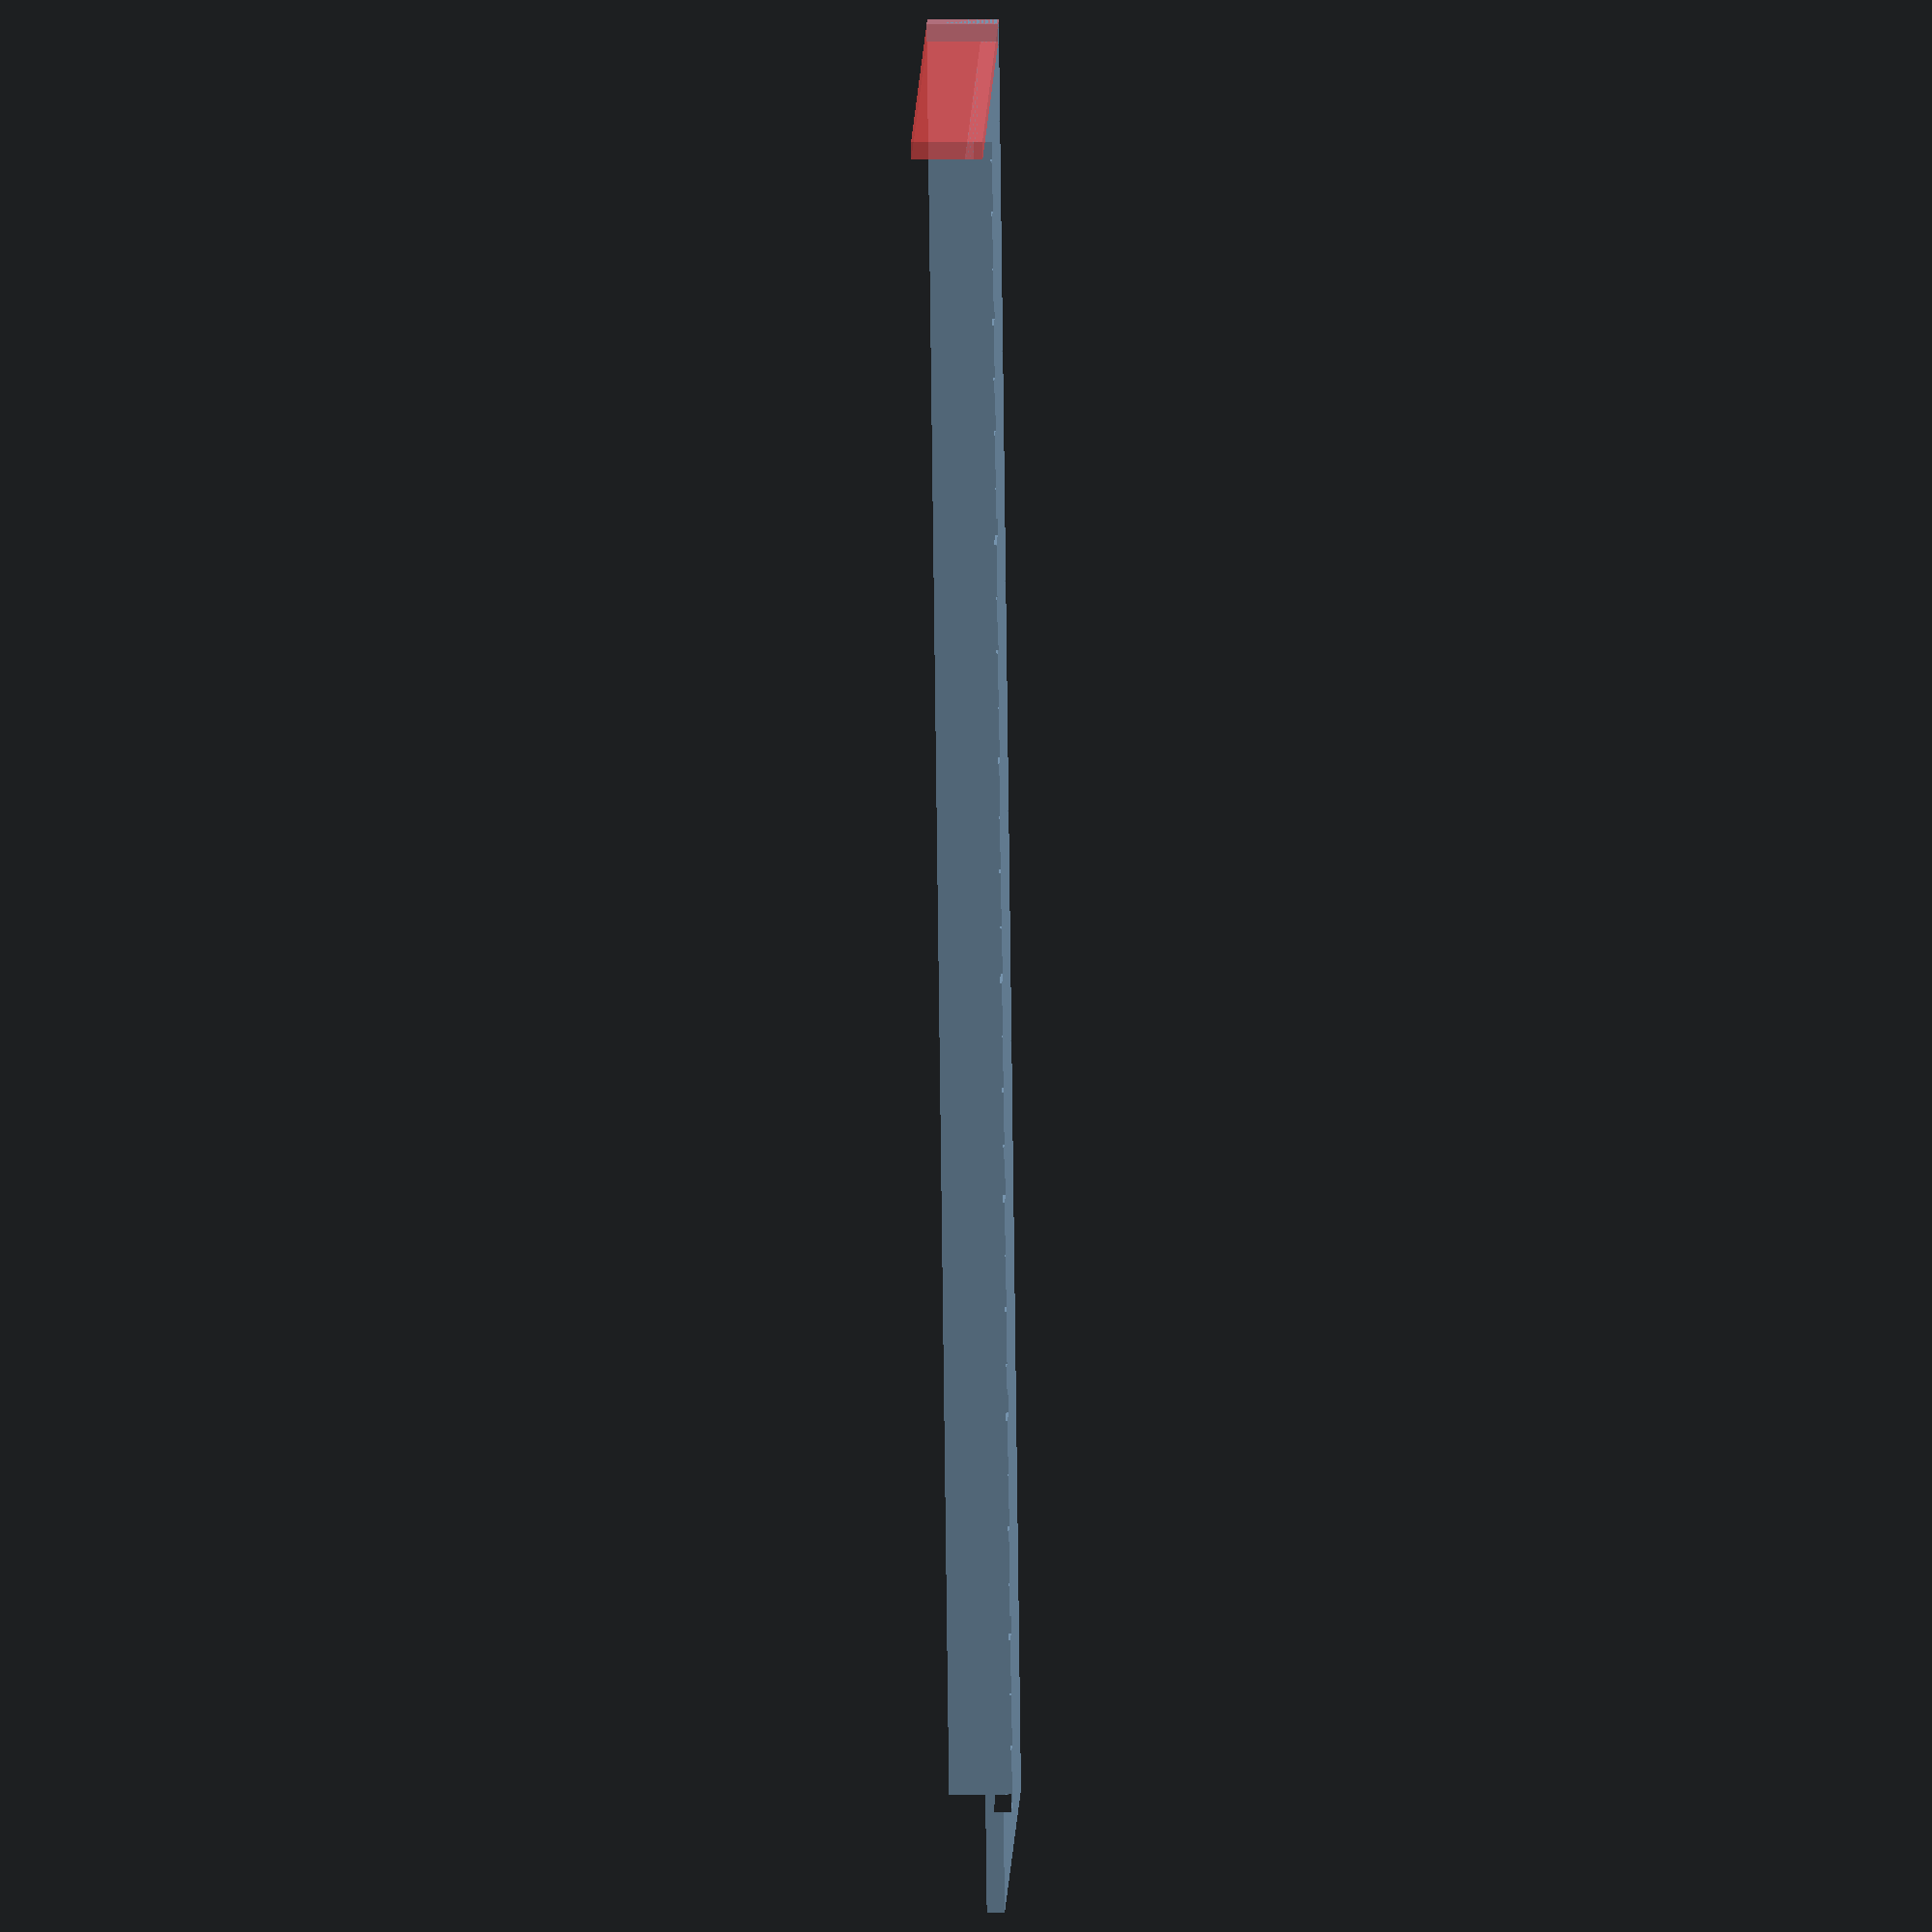
<openscad>
//Edge marking guides for aluminum tubing
// Ken Craig
// FRC Team 4026 http://DecaturRobotics.org
//

use <MCAD/boxes.scad>;

thick = 1;
edge_height = thick*4;
in = 25.4;
length = 2*in;
width = .5*in;
spacing = (1/8)*in;
crossSize = (1/4)*in;
lineWidth = 1;

module tickmarks(length=1, spacings=[1], unit=1, lineWidth=1) {
    //unit = conversion factor from mm to whatever unit you want
    //   units = 25.4 will give inch measurements
    for (i=[0 : len(spacings)-1]) {
        divs = length/(spacings[i]*unit);
        for (d=[1 : divs-1]) {
            x = spacings[i]*unit*d;
            translate([x, 0, 0]) square([lineWidth, lineWidth*2+i], center=true);
        }
    }
}

module multi_edge_guide(size=[25.4, 25.4, 1], position=[0.5*in], long=true, short="", lineWidth = 1) {
    length = size[0];
    width = size[1];
    height = size[2];
	
	echo(position=position);
    union() {
        difference() {
            linear_extrude(height=height) {
            difference() {
                square([length, width]);
                for (i=[0:len(position)-1]) {
					translate([spacing, (position[i])-lineWidth/2]) square([length-2*spacing, lineWidth]);
					translate([0, position[i]]) tickmarks(length, [1/8, 1/4, 1/2, 1], 25.4, 1);
				}
            }
        }
        translate([0,0,height/2])
            linear_extrude(height=height/2) {
                translate([1, 1, 0]) text("4026", size=width/5);
            }
        }
        
        leftShort = (short == "left" || short == "both");
        rightShort = (short == "right" || short == "both");
        longOffset = (leftShort ? thick : 0) + (rightShort ? thick : 0);
        shortOffset = long ? thick : 0;
        
        //now add the edge guide(s)
        if (long) {
            translate([leftShort ? -thick : 0, width, 0]) cube([length + longOffset, thick, edge_height]);
        }
        if (rightShort) {
     #        translate([length, 0, 0]) cube([thick, width+shortOffset, edge_height]);
        } 
        if (leftShort) {
     #        translate([-thick, 0, 0]) cube([thick, width+shortOffset, edge_height]);
        } 
    }
}

module edge_guide(size=[25.4, 25.4, 1], long=true, short="", lineWidth = 1) {
	multi_edge_guide(size=size, position=[size[1]/2], long=long, short=short, lineWidth=lineWidth);
}



module complete_set() {
// 4 inch for 1x tubing long edge - the original!
edge_guide([4*in, 1*in, 1], long=true, short="");

// 4 inch for 2x tubing long edge with marking at 1/2" from each end
translate([0, -2.2*in, 0]) 
    multi_edge_guide([4*in, 2*in, 1], position=[0.5*in, 1.5*in], long=true, short="");

// narrow 2 inch for cross marking 2x tubing
translate([3*in, 1.25*in, 0]) rotate([0,0,90]) {
    edge_guide([2*in, 1/2*in, 1], long=false, short="right"); 

    // 2 inch for 1x tubing, short original
    translate([0, .75*in, 0]) 
        edge_guide([2*in, 1*in, 1], long=true, short=""); 
    
    // 2 inch for end marking 3/4" tubing
    translate([0, 2*in, 0]) 
        edge_guide([2*in, 3/4*in, 1], long=false, short="right"); 
}
//tickmarks(length, [1/8, 1/4, 1/2, 1], in, 1);
}

edge_guide([4*in, 1*in, 1], long=true, short="right");

</openscad>
<views>
elev=4.3 azim=289.4 roll=92.1 proj=o view=solid
</views>
